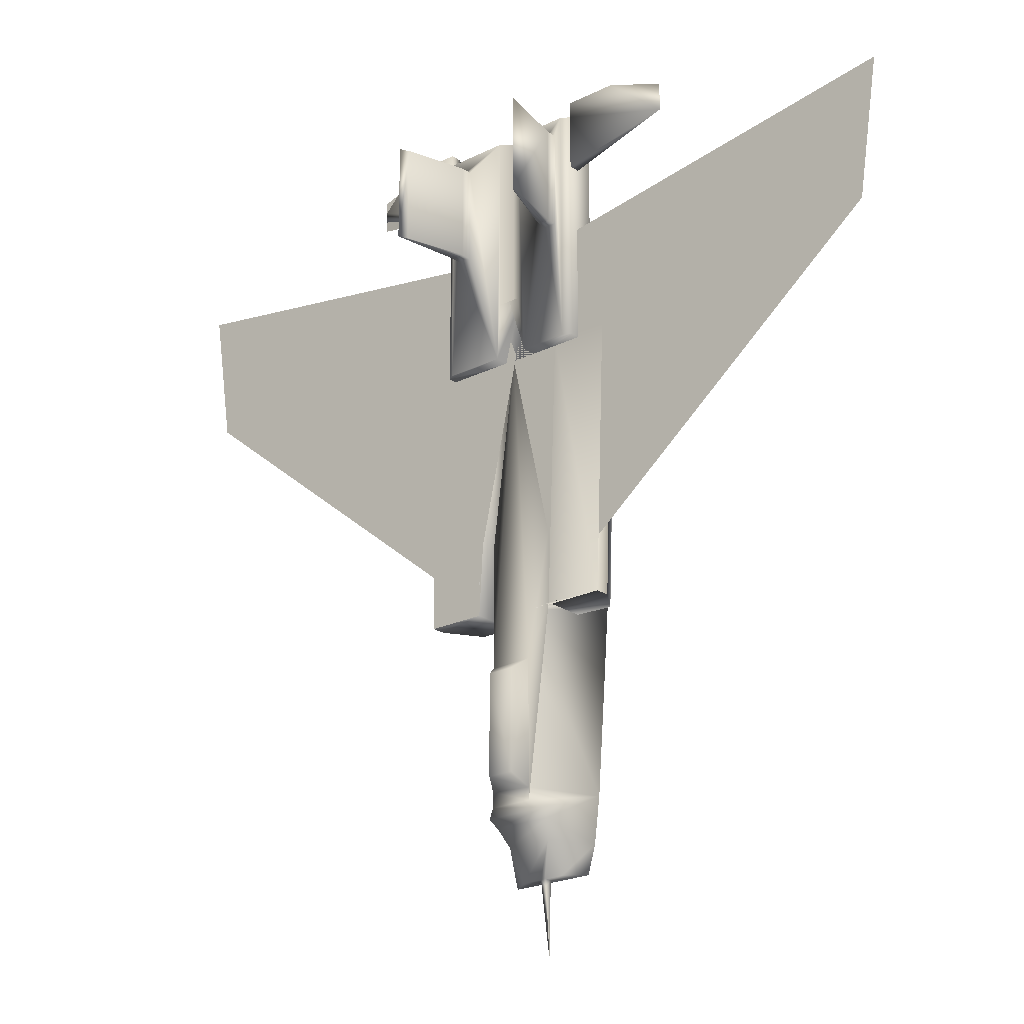
<metadata>
{"format":"obj","ext":"obj","renderer":"f3d","projection":"perspective","resolution":1024,"background":"white","views":[{"elev":-22.7,"azim":-139.7,"up":"+Z"}]}
</metadata>
<code>
v 0.001168 -0.03397 -0.03778
v -0.03354 0.005976 -0.1952
v -0.03354 -0.03397 -0.1952
v 0.001168 0.005976 -0.03778
v -0.03354 -0.06768 -0.2367
v -0.03354 -0.03397 -0.03778
v 0.03587 -0.03397 -0.1952
v -0.03354 0.005976 0.0551
v -0.01309 0.005976 -0.2947
v -0.03354 0.005976 -0.2542
v -0.03354 -0.06155 -0.1596
v -0.03354 -0.04473 -0.0593
v 0.03587 -0.03397 -0.03778
v 0.02208 0.005976 -0.1952
v -0.04191 0.005976 -0.03174
v 0.02208 0.005976 -0.2957
v -0.01309 0.005976 -0.2561
v 0.03587 -0.06768 -0.2367
v -0.03354 -0.04731 -0.07844
v 0.03587 -0.06155 -0.1596
v -0.3514 0.005976 0.1041
v 0.01416 0.01972 -0.305
v -0.01309 0.005976 -0.3972
v -0.03354 -0.02979 -0.2542
v -0.08152 0.005976 -0.2561
v -0.03354 -0.06265 -0.2943
v 0.03587 -0.06265 -0.2943
v 0.03587 -0.04473 -0.0593
v 0.03587 -0.04731 -0.07844
v 0.03587 -0.05349 -0.3951
v -0.08989 0.005976 -0.03354
v -0.007498 0.01972 -0.305
v 0.01416 0.01972 -0.387
v -0.01309 0.005976 -0.4073
v -0.007498 0.01972 -0.387
v -0.03354 -0.05349 -0.3951
v -0.04191 -0.02979 -0.03174
v -0.06568 -0.02979 -0.2555
v -0.08152 -0.005874 -0.2561
v 0.02208 0.005976 -0.3949
v -0.08989 -0.005874 -0.03354
v -0.3334 0.005976 -0.009777
v -0.07406 -0.02979 -0.03295
v 0.02208 0.005976 -0.4073
v -0.08321 0.005976 -0.2111
v -0.02445 0.00175 -0.4138
v 0.03587 -0.0475 -0.434
v 0.02935 0.00175 -0.4138
v -0.02329 -0.002585 -0.4209
v -0.03354 -0.0475 -0.434
v 0.02516 -0.002585 -0.4209
v -0.03354 -0.03916 -0.4594
v 0.01864 -0.009685 -0.4353
v -0.01863 -0.009685 -0.4353
v 0.03587 -0.03916 -0.4594
v -0.01863 -0.02651 -0.4594
v -0.001699 -0.03329 -0.4594
v 0.01864 -0.02651 -0.4594
v -0.001699 -0.02651 -0.4594
v 0.002493 -0.03329 -0.4594
v 0.002493 -0.02651 -0.4594
v 0.000397 -0.03329 -0.5162
v -0.001699 -0.02764 -0.4649
v -6.9e-05 -0.03329 -0.5162
v 0.002493 -0.02764 -0.4649
v 0.03639 0.006748 0.06249
v 0.3362 0.008318 -0.00239
v 0.3543 0.008413 0.1115
v 0.08437 0.007 -0.2051
v 0.08437 0.007 -0.2487
v 0.03639 0.006748 -0.2487
v 0.033 0.006731 -0.19
v -0.0017 0.006549 -0.03262
v -0.06056 -0.01569 0.1625
v -0.01273 -0.01569 -0.03683
v -0.01273 -0.01569 0.1625
v -0.06056 -0.01569 -0.03683
v -0.002061 -0.006719 -0.03683
v -0.06568 -0.01057 0.1625
v -0.06568 -0.01057 -0.03683
v -0.002061 -0.006719 0.1625
v -0.03644 -0.01143 0.1625
v 0.006203 -0.01569 0.1625
v -0.06568 0.01348 -0.03683
v -0.03964 -0.01108 0.1625
v -0.06568 0.01348 0.1625
v 0.006203 -0.01569 -0.03683
v 0.05804 -0.01569 0.1625
v -0.03326 -0.01094 0.1625
v -0.01936 0.005976 -0.03683
v -0.03964 -0.01108 0.1057
v -0.04265 -0.009911 0.1625
v -0.04525 -0.008007 0.1625
v 0.05804 -0.01569 -0.03683
v 0.03 -0.01108 0.1625
v -0.03031 -0.009637 0.1625
v -0.03644 -0.01143 0.1057
v -0.05889 0.01785 0.1625
v -0.01936 0.01785 -0.03683
v 0.008904 0.005976 -0.03683
v -0.04265 -0.009911 0.1057
v -0.04727 -0.005494 0.1625
v 0.06359 -0.009535 -0.03683
v 0.0332 -0.01143 0.1625
v 0.02699 -0.009911 0.1625
v 0.06359 -0.009535 0.1625
v -0.0278 -0.007619 0.1625
v -0.03326 -0.01094 0.1057
v -0.05889 0.01785 -0.03683
v -0.01273 0.01785 0.1625
v -0.003795 0.01785 0.01113
v 0.06359 0.01418 -0.03683
v -0.003795 0.005976 0.01113
v -0.04525 -0.008007 0.1057
v -0.04857 -0.002545 0.1625
v 0.03 -0.01108 0.08079
v 0.02699 -0.009911 0.08079
v 0.02439 -0.008007 0.1625
v -0.02589 -0.00502 0.1625
v -0.03031 -0.009637 0.1057
v -0.05233 0.01785 0.1483
v -0.03699 0.01325 0.1625
v -0.04208 0.01785 0.1483
v -0.04208 0.01785 0.06582
v -0.01273 0.01785 0.01113
v 0.008904 0.01785 -0.03683
v -0.04727 -0.005494 0.1057
v -0.04906 0.00064 0.1625
v 0.06359 0.01418 0.1625
v 0.03639 -0.01094 0.1625
v 0.0332 -0.01143 0.08079
v 0.02439 -0.008007 0.08079
v 0.02238 -0.005494 0.1625
v -0.02589 -0.00502 0.1057
v -0.0278 -0.007619 0.1057
v -0.05233 0.01785 0.06582
v -0.03379 0.01291 0.1625
v -0.04017 0.01276 0.1625
v -0.002061 0.009945 0.01113
v 0.05804 0.01785 -0.03683
v -0.04857 -0.002545 0.1057
v -0.04871 0.003843 0.1625
v 0.04185 -0.007619 0.1625
v 0.03934 -0.009637 0.1625
v 0.03639 -0.01094 0.08079
v 0.03934 -0.009637 0.08079
v 0.02108 -0.002545 0.1625
v -0.02472 -0.002016 0.1057
v -0.04208 0.0267 0.1483
v -0.05233 0.0267 0.06582
v -0.03078 0.01174 0.1625
v -0.03379 0.01291 0.1057
v -0.04312 0.01146 0.1625
v -0.03699 0.01325 0.1057
v 0.006203 0.01785 0.01113
v -0.002061 0.009945 0.1625
v 0.05015 0.01785 0.06582
v -0.04906 0.00064 0.1057
v -0.04754 0.006847 0.1625
v 0.05804 0.01785 0.1625
v 0.04375 -0.00502 0.1625
v 0.04185 -0.007619 0.08079
v 0.02238 -0.005494 0.08079
v -0.02472 -0.002016 0.1625
v -0.05233 0.0267 0.1483
v -0.03078 0.01174 0.1057
v -0.04564 0.009447 0.1625
v -0.04017 0.01276 0.1057
v -0.04208 0.0267 0.06582
v 0.006203 0.01785 0.1625
v 0.0399 0.01785 0.06582
v -0.04871 0.003843 0.1057
v 0.04492 -0.002016 0.1625
v 0.04375 -0.00502 0.08079
v 0.02108 -0.002545 0.08079
v 0.02059 0.00064 0.1625
v -0.02437 0.001188 0.1057
v -0.06077 0.07974 0.1483
v -0.06398 0.08424 0.06582
v -0.02818 0.009834 0.1625
v -0.02818 0.009834 0.1057
v -0.04312 0.01146 0.1057
v 0.0399 0.01785 0.1483
v 0.02652 0.01146 0.1625
v 0.05015 0.01785 0.1483
v 0.05015 0.0267 0.06582
v -0.04754 0.006847 0.1057
v 0.03265 0.01325 0.1625
v 0.04527 0.001188 0.1625
v 0.04492 -0.002016 0.08079
v -0.02437 0.001188 0.1625
v -0.06398 0.08424 0.1483
v 0.02401 0.009447 0.1625
v -0.04564 0.009447 0.1057
v -0.06077 0.07974 0.06582
v 0.02947 0.01276 0.1625
v 0.05015 0.0267 0.1483
v 0.0399 0.0267 0.06582
v -0.02487 0.004373 0.1057
v 0.03586 0.01291 0.1625
v 0.04478 0.004373 0.1625
v 0.04527 0.001188 0.08079
v 0.02059 0.00064 0.08079
v 0.02093 0.003843 0.1625
v -0.02616 0.007322 0.1625
v 0.02652 0.01146 0.08079
v 0.02947 0.01276 0.08079
v 0.0399 0.0267 0.1483
v 0.059 0.08424 0.06582
v 0.059 0.08424 0.1483
v -0.02616 0.007322 0.1057
v 0.03265 0.01325 0.08079
v 0.03886 0.01174 0.1625
v 0.03586 0.01291 0.08079
v 0.04348 0.007322 0.1625
v 0.04478 0.004373 0.08079
v -0.02487 0.004373 0.1625
v 0.0221 0.006847 0.1625
v 0.02401 0.009447 0.08079
v 0.05524 0.07706 0.06582
v 0.04146 0.009834 0.1625
v 0.03886 0.01174 0.08079
v 0.04348 0.007322 0.08079
v 0.02093 0.003843 0.08079
v 0.0221 0.006847 0.08079
v 0.04146 0.009834 0.08079
v 0.05524 0.07706 0.1483
v 0.1118 0.004163 0.1758
v 0.1486 0.004163 0.1459
v 0.1486 0.004163 0.1551
v 0.06359 0.004163 0.1159
v 0.06359 0.01348 0.1159
v 0.1486 0.004163 0.1644
v 0.1118 0.01348 0.1758
v 0.06359 0.004163 0.1758
v 0.1486 0.004163 0.1366
v 0.06359 0.01348 0.1758
v -0.06568 0.004163 0.1159
v -0.06568 0.01348 0.1159
v -0.06568 0.004163 0.1758
v -0.1507 0.004163 0.1402
v -0.06568 0.01348 0.1758
v -0.1082 0.004163 0.1758
v -0.1507 0.004163 0.1644
v -0.1082 0.01348 0.1758
v 0.066 -0.03285 -0.2487
v 0.03639 -0.03285 -0.2487
v 0.08414 -0.004255 -0.2487
v 0.03639 -0.03285 -0.01155
v 0.08414 0.006748 -0.2487
v 0.08414 -0.004255 -0.01155
v 0.066 -0.03285 -0.01155
v 0.03639 0.006748 -0.01155
v 0.08414 0.006748 -0.01155
v -0.1505 0.004163 0.1644
g mesh1_mesh1-geometry
f 1 2 3
f 2 1 4
f 3 2 1
f 4 1 2
f 2 5 3
f 3 5 2
f 6 1 3
f 3 1 6
f 1 7 4
f 4 7 1
f 8 4 2
f 2 4 8
f 4 9 2
f 2 9 4
f 5 2 10
f 10 2 5
f 11 3 5
f 5 3 11
f 12 1 6
f 6 1 12
f 3 11 6
f 6 11 3
f 1 13 7
f 7 13 1
f 4 7 14
f 14 7 4
f 2 15 8
f 8 15 2
f 4 16 9
f 9 16 4
f 2 9 10
f 10 9 2
f 15 2 10
f 10 2 15
f 10 17 5
f 5 17 10
f 18 11 5
f 5 11 18
f 12 13 1
f 1 13 12
f 6 19 12
f 12 19 6
f 6 11 19
f 19 11 6
f 20 7 13
f 13 7 20
f 7 18 14
f 14 18 7
f 16 4 14
f 14 4 16
f 8 15 21
f 21 15 8
f 16 9 22
f 23 10 9
f 9 10 23
f 15 24 10
f 10 24 15
f 25 15 10
f 25 10 17
f 17 10 25
f 5 17 26
f 26 17 5
f 11 18 20
f 20 18 11
f 5 27 18
f 18 27 5
f 13 12 28
f 28 12 13
f 29 12 19
f 19 12 29
f 20 19 11
f 11 19 20
f 7 20 18
f 18 20 7
f 20 13 29
f 29 13 20
f 14 18 27
f 27 18 14
f 30 16 14
f 14 16 30
f 21 15 31
f 31 15 21
f 32 9 22
f 22 9 32
f 22 33 16
f 10 23 34
f 34 23 10
f 23 35 9
f 23 36 9
f 9 36 23
f 24 15 37
f 37 15 24
f 10 38 24
f 24 38 10
f 15 25 31
f 39 10 25
f 25 10 39
f 17 36 26
f 26 36 17
f 27 5 26
f 26 5 27
f 12 29 28
f 28 29 12
f 29 13 28
f 28 13 29
f 19 20 29
f 29 20 19
f 14 27 30
f 30 27 14
f 30 40 16
f 16 40 30
f 41 15 31
f 31 15 41
f 21 31 42
f 42 31 21
f 32 9 35
f 32 35 22
f 40 16 33
f 33 22 35
f 36 23 34
f 34 23 36
f 40 34 23
f 23 34 40
f 23 33 35
f 9 36 17
f 17 36 9
f 15 43 37
f 37 43 15
f 37 38 24
f 24 38 37
f 38 10 39
f 39 10 38
f 25 41 31
f 31 41 25
f 41 25 39
f 39 25 41
f 30 26 36
f 36 26 30
f 26 30 27
f 27 30 26
f 40 30 44
f 44 30 40
f 43 15 41
f 41 15 43
f 42 31 45
f 45 31 42
f 23 40 33
f 34 46 36
f 36 46 34
f 34 40 44
f 44 40 34
f 38 37 43
f 43 37 38
f 41 38 39
f 39 38 41
f 36 47 30
f 30 47 36
f 30 48 44
f 44 48 30
f 38 41 43
f 43 41 38
f 44 46 34
f 34 46 44
f 36 46 49
f 49 46 36
f 47 36 50
f 50 36 47
f 30 47 51
f 51 47 30
f 30 51 48
f 48 51 30
f 46 44 48
f 48 44 46
f 46 51 49
f 49 51 46
f 36 49 50
f 50 49 36
f 52 47 50
f 50 47 52
f 51 47 53
f 53 47 51
f 51 46 48
f 48 46 51
f 53 49 51
f 51 49 53
f 49 54 50
f 50 54 49
f 47 52 55
f 55 52 47
f 50 56 52
f 52 56 50
f 47 55 53
f 53 55 47
f 49 53 54
f 54 53 49
f 50 54 56
f 56 54 50
f 52 57 55
f 55 57 52
f 57 52 56
f 56 52 57
f 58 53 55
f 55 53 58
f 58 54 53
f 53 54 58
f 54 59 56
f 56 59 54
f 60 55 57
f 57 55 60
f 57 56 59
f 59 56 57
f 55 60 58
f 58 60 55
f 54 58 61
f 61 58 54
f 54 61 59
f 59 61 54
f 57 62 60
f 60 62 57
f 59 63 57
f 57 63 59
f 58 60 61
f 61 60 58
f 61 63 59
f 59 63 61
f 62 57 64
f 64 57 62
f 60 62 65
f 65 62 60
f 57 63 64
f 64 63 57
f 60 65 61
f 61 65 60
f 63 61 65
f 65 61 63
f 63 62 64
f 64 62 63
f 62 63 65
f 65 63 62
g mesh1_mesh1-geometry
f 22 9 16
f 16 33 22
f 9 35 23
f 35 9 32
f 22 35 32
f 33 16 40
f 35 22 33
f 35 33 23
f 33 40 23
g mesh1_mesh1-geometry
f 10 15 25
f 31 25 15
g mesh2_mesh2-geometry
f 66 67 68
f 67 66 69
f 68 67 66
f 69 66 67
f 69 66 70
f 70 66 69
f 70 66 71
f 71 66 70
f 71 66 72
f 72 66 71
f 72 66 73
f 73 66 72
g mesh3_mesh3-geometry
f 74 75 76
f 75 74 77
f 78 76 75
f 76 79 74
f 74 80 77
f 80 75 77
f 76 78 81
f 75 80 78
f 79 76 82
f 80 74 79
f 78 83 81
f 81 82 76
f 78 80 84
f 79 82 85
f 86 80 79
f 83 78 87
f 88 81 83
f 82 81 89
f 80 86 84
f 78 84 90
f 82 91 85
f 79 85 92
f 79 93 86
f 78 94 87
f 94 83 87
f 81 88 95
f 83 94 88
f 89 81 96
f 89 97 82
f 98 84 86
f 90 84 99
f 100 78 90
f 91 82 97
f 101 85 91
f 85 101 92
f 79 92 93
f 86 93 102
f 94 78 103
f 95 88 104
f 81 95 105
f 94 106 88
f 96 81 107
f 96 108 89
f 97 89 108
f 84 98 109
f 86 110 98
f 99 84 109
f 111 90 99
f 112 78 100
f 90 113 100
f 108 91 97
f 91 108 101
f 114 92 101
f 92 114 93
f 114 102 93
f 86 102 115
f 103 78 112
f 106 94 103
f 106 104 88
f 104 116 95
f 95 117 105
f 81 105 118
f 107 81 119
f 107 120 96
f 108 96 120
f 98 121 109
f 122 110 86
f 110 123 98
f 109 124 99
f 90 111 113
f 99 125 111
f 112 100 126
f 113 126 100
f 101 108 120
f 101 120 114
f 102 114 127
f 127 115 102
f 86 115 128
f 129 103 112
f 103 129 106
f 104 106 130
f 116 104 131
f 117 95 116
f 132 105 117
f 105 132 118
f 81 118 133
f 119 81 133
f 134 107 119
f 120 107 135
f 98 123 121
f 136 109 121
f 137 110 122
f 86 138 122
f 110 99 123
f 124 109 136
f 123 99 124
f 126 113 111
f 125 99 110
f 125 139 111
f 112 126 140
f 114 120 135
f 114 135 127
f 115 127 141
f 141 128 115
f 86 128 142
f 140 129 112
f 143 106 129
f 130 106 144
f 130 131 104
f 145 116 131
f 116 145 117
f 117 146 132
f 132 133 118
f 119 133 147
f 107 134 135
f 119 148 134
f 149 121 123
f 121 150 136
f 151 110 137
f 122 152 137
f 86 153 138
f 138 154 122
f 150 124 136
f 124 149 123
f 111 155 126
f 156 125 110
f 125 156 139
f 155 111 139
f 157 140 126
f 127 135 134
f 127 134 141
f 128 141 158
f 158 142 128
f 86 142 159
f 129 140 160
f 144 106 143
f 143 129 161
f 144 145 130
f 131 130 145
f 117 145 146
f 132 146 162
f 133 132 163
f 163 147 133
f 119 147 164
f 148 119 164
f 141 134 148
f 121 149 165
f 150 121 165
f 151 156 110
f 137 166 151
f 152 122 154
f 166 137 152
f 86 167 153
f 153 168 138
f 154 138 168
f 124 150 169
f 149 124 169
f 170 126 155
f 170 139 156
f 139 170 155
f 140 157 160
f 157 126 171
f 141 148 158
f 142 158 172
f 172 159 142
f 86 159 167
f 170 129 160
f 143 146 144
f 161 129 173
f 174 143 161
f 145 144 146
f 146 143 162
f 132 162 163
f 147 163 175
f 164 147 176
f 164 177 148
f 165 149 178
f 165 179 150
f 156 151 180
f 181 151 166
f 168 152 154
f 168 166 152
f 167 182 153
f 168 153 182
f 169 150 179
f 169 178 149
f 170 183 126
f 156 184 170
f 185 160 157
f 171 126 183
f 171 186 157
f 158 148 177
f 158 177 172
f 159 172 187
f 187 167 159
f 170 188 129
f 160 185 170
f 173 129 189
f 190 161 173
f 143 174 162
f 161 190 174
f 163 162 174
f 163 174 175
f 175 176 147
f 164 176 191
f 177 164 191
f 165 178 192
f 179 165 192
f 151 181 180
f 180 193 156
f 182 181 166
f 182 166 168
f 182 167 194
f 169 179 195
f 178 169 195
f 170 185 183
f 156 193 184
f 170 184 196
f 157 197 185
f 183 198 171
f 186 171 198
f 197 157 186
f 172 177 199
f 172 199 187
f 167 187 194
f 170 196 188
f 200 129 188
f 189 129 201
f 202 173 189
f 173 202 190
f 175 174 190
f 176 175 203
f 191 176 204
f 191 199 177
f 178 179 192
f 181 205 180
f 205 193 180
f 194 181 182
f 179 178 195
f 197 183 185
f 193 206 184
f 184 207 196
f 198 183 208
f 186 198 209
f 186 210 197
f 187 199 211
f 187 211 194
f 196 212 188
f 213 129 200
f 188 214 200
f 201 129 215
f 216 189 201
f 189 216 202
f 203 190 202
f 175 190 203
f 203 204 176
f 191 204 217
f 199 191 217
f 205 181 211
f 205 218 193
f 194 211 181
f 183 197 208
f 206 193 219
f 207 184 206
f 212 196 207
f 208 220 198
f 209 198 220
f 210 186 209
f 208 197 210
f 217 211 199
f 214 188 212
f 221 129 213
f 200 222 213
f 222 200 214
f 215 129 221
f 223 201 215
f 201 223 216
f 224 202 216
f 203 202 224
f 204 203 224
f 217 204 218
f 211 217 205
f 217 218 205
f 225 193 218
f 193 225 219
f 219 226 206
f 206 222 207
f 207 214 212
f 220 208 227
f 227 209 220
f 209 227 210
f 208 210 227
f 213 226 221
f 226 213 222
f 207 222 214
f 226 215 221
f 215 226 223
f 225 216 223
f 224 216 225
f 224 218 204
f 218 224 225
f 225 223 219
f 219 223 226
f 206 226 222
g mesh3_mesh3-geometry
f 76 75 74
f 77 74 75
f 75 76 78
f 74 79 76
f 77 80 74
f 77 75 80
f 81 78 76
f 78 80 75
f 82 76 79
f 79 74 80
f 81 83 78
f 76 82 81
f 84 80 78
f 85 82 79
f 79 80 86
f 87 78 83
f 83 81 88
f 89 81 82
f 84 86 80
f 90 84 78
f 85 91 82
f 92 85 79
f 86 93 79
f 87 94 78
f 87 83 94
f 95 88 81
f 88 94 83
f 96 81 89
f 82 97 89
f 86 84 98
f 99 84 90
f 90 78 100
f 97 82 91
f 91 85 101
f 92 101 85
f 93 92 79
f 102 93 86
f 103 78 94
f 104 88 95
f 105 95 81
f 88 106 94
f 107 81 96
f 89 108 96
f 108 89 97
f 109 98 84
f 98 110 86
f 109 84 99
f 99 90 111
f 100 78 112
f 100 113 90
f 97 91 108
f 101 108 91
f 101 92 114
f 93 114 92
f 93 102 114
f 115 102 86
f 112 78 103
f 103 94 106
f 88 104 106
f 95 116 104
f 105 117 95
f 118 105 81
f 119 81 107
f 96 120 107
f 120 96 108
f 109 121 98
f 86 110 122
f 98 123 110
f 99 124 109
f 113 111 90
f 111 125 99
f 126 100 112
f 100 126 113
f 120 108 101
f 114 120 101
f 127 114 102
f 102 115 127
f 128 115 86
f 112 103 129
f 106 129 103
f 130 106 104
f 131 104 116
f 116 95 117
f 117 105 132
f 118 132 105
f 133 118 81
f 133 81 119
f 119 107 134
f 135 107 120
f 121 123 98
f 121 109 136
f 122 110 137
f 122 138 86
f 123 99 110
f 136 109 124
f 124 99 123
f 111 113 126
f 110 99 125
f 111 139 125
f 140 126 112
f 135 120 114
f 127 135 114
f 141 127 115
f 115 128 141
f 142 128 86
f 112 129 140
f 129 106 143
f 144 106 130
f 104 131 130
f 131 116 145
f 117 145 116
f 132 146 117
f 118 133 132
f 147 133 119
f 135 134 107
f 134 148 119
f 123 121 149
f 136 150 121
f 137 110 151
f 137 152 122
f 138 153 86
f 122 154 138
f 136 124 150
f 123 149 124
f 126 155 111
f 110 125 156
f 139 156 125
f 139 111 155
f 126 140 157
f 134 135 127
f 141 134 127
f 158 141 128
f 128 142 158
f 159 142 86
f 160 140 129
f 143 106 144
f 161 129 143
f 130 145 144
f 145 130 131
f 146 145 117
f 162 146 132
f 163 132 133
f 133 147 163
f 164 147 119
f 164 119 148
f 148 134 141
f 165 149 121
f 165 121 150
f 110 156 151
f 151 166 137
f 154 122 152
f 152 137 166
f 153 167 86
f 138 168 153
f 168 138 154
f 169 150 124
f 169 124 149
f 155 126 170
f 156 139 170
f 155 170 139
f 160 157 140
f 171 126 157
f 158 148 141
f 172 158 142
f 142 159 172
f 167 159 86
f 160 129 170
f 144 146 143
f 173 129 161
f 161 143 174
f 146 144 145
f 162 143 146
f 163 162 132
f 175 163 147
f 176 147 164
f 148 177 164
f 178 149 165
f 150 179 165
f 180 151 156
f 166 151 181
f 154 152 168
f 152 166 168
f 153 182 167
f 182 153 168
f 179 150 169
f 149 178 169
f 126 183 170
f 170 184 156
f 157 160 185
f 183 126 171
f 157 186 171
f 177 148 158
f 172 177 158
f 187 172 159
f 159 167 187
f 129 188 170
f 170 185 160
f 189 129 173
f 173 161 190
f 162 174 143
f 174 190 161
f 174 162 163
f 175 174 163
f 147 176 175
f 191 176 164
f 191 164 177
f 192 178 165
f 192 165 179
f 180 181 151
f 156 193 180
f 166 181 182
f 168 166 182
f 194 167 182
f 195 179 169
f 195 169 178
f 183 185 170
f 184 193 156
f 196 184 170
f 185 197 157
f 171 198 183
f 198 171 186
f 186 157 197
f 199 177 172
f 187 199 172
f 194 187 167
f 188 196 170
f 188 129 200
f 201 129 189
f 189 173 202
f 190 202 173
f 190 174 175
f 203 175 176
f 204 176 191
f 177 199 191
f 192 179 178
f 180 205 181
f 180 193 205
f 182 181 194
f 195 178 179
f 185 183 197
f 184 206 193
f 196 207 184
f 208 183 198
f 209 198 186
f 197 210 186
f 211 199 187
f 194 211 187
f 188 212 196
f 200 129 213
f 200 214 188
f 215 129 201
f 201 189 216
f 202 216 189
f 202 190 203
f 203 190 175
f 176 204 203
f 217 204 191
f 217 191 199
f 211 181 205
f 193 218 205
f 181 211 194
f 208 197 183
f 219 193 206
f 206 184 207
f 207 196 212
f 198 220 208
f 220 198 209
f 209 186 210
f 210 197 208
f 199 211 217
f 212 188 214
f 213 129 221
f 213 222 200
f 214 200 222
f 221 129 215
f 215 201 223
f 216 223 201
f 216 202 224
f 224 202 203
f 224 203 204
f 218 204 217
f 205 217 211
f 205 218 217
f 218 193 225
f 219 225 193
f 206 226 219
f 207 222 206
f 212 214 207
f 227 208 220
f 220 209 227
f 210 227 209
f 227 210 208
f 221 226 213
f 222 213 226
f 214 222 207
f 221 215 226
f 223 226 215
f 223 216 225
f 225 216 224
f 204 218 224
f 225 224 218
f 219 223 225
f 226 223 219
f 222 226 206
g mesh4_mesh4-geometry
f 228 229 230
f 229 228 231
f 232 230 229
f 228 230 233
f 234 228 230
f 231 228 235
f 232 229 231
f 232 234 230
f 232 229 236
f 234 235 228
f 235 232 231
f 237 234 232
f 235 234 237
f 232 235 237
g mesh4_mesh4-geometry
f 230 229 228
f 231 228 229
f 229 230 232
f 233 230 228
f 230 228 234
f 235 228 231
f 231 229 232
f 230 234 232
f 236 229 232
f 228 235 234
f 231 232 235
f 232 234 237
f 237 234 235
f 237 235 232
g mesh5_mesh5-geometry
f 86 238 239
f 238 86 240
f 239 238 241
f 241 86 239
f 240 86 242
f 243 238 240
f 238 243 241
f 86 241 242
f 242 243 240
f 241 243 244
f 241 245 242
f 243 242 245
f 245 244 243
f 244 245 241
g mesh5_mesh5-geometry
f 239 238 86
f 240 86 238
f 241 238 239
f 239 86 241
f 242 86 240
f 240 238 243
f 241 243 238
f 242 241 86
f 240 243 242
f 244 243 241
f 242 245 241
f 245 242 243
f 243 244 245
f 241 245 244
g mesh6_mesh6-geometry
f 71 246 247
f 246 71 248
f 246 249 247
f 249 71 247
f 248 71 250
f 251 246 248
f 249 246 252
f 71 249 253
f 71 254 250
f 254 248 250
f 246 251 252
f 248 254 251
f 251 249 252
f 249 251 253
f 254 71 253
f 253 251 254
g mesh6_mesh6-geometry
f 247 246 71
f 248 71 246
f 247 249 246
f 247 71 249
f 250 71 248
f 248 246 251
f 252 246 249
f 253 249 71
f 250 254 71
f 250 248 254
f 252 251 246
f 251 254 248
f 252 249 251
f 253 251 249
f 253 71 254
f 254 251 253
g mesh7_mesh7-geometry
l 244 255

</code>
